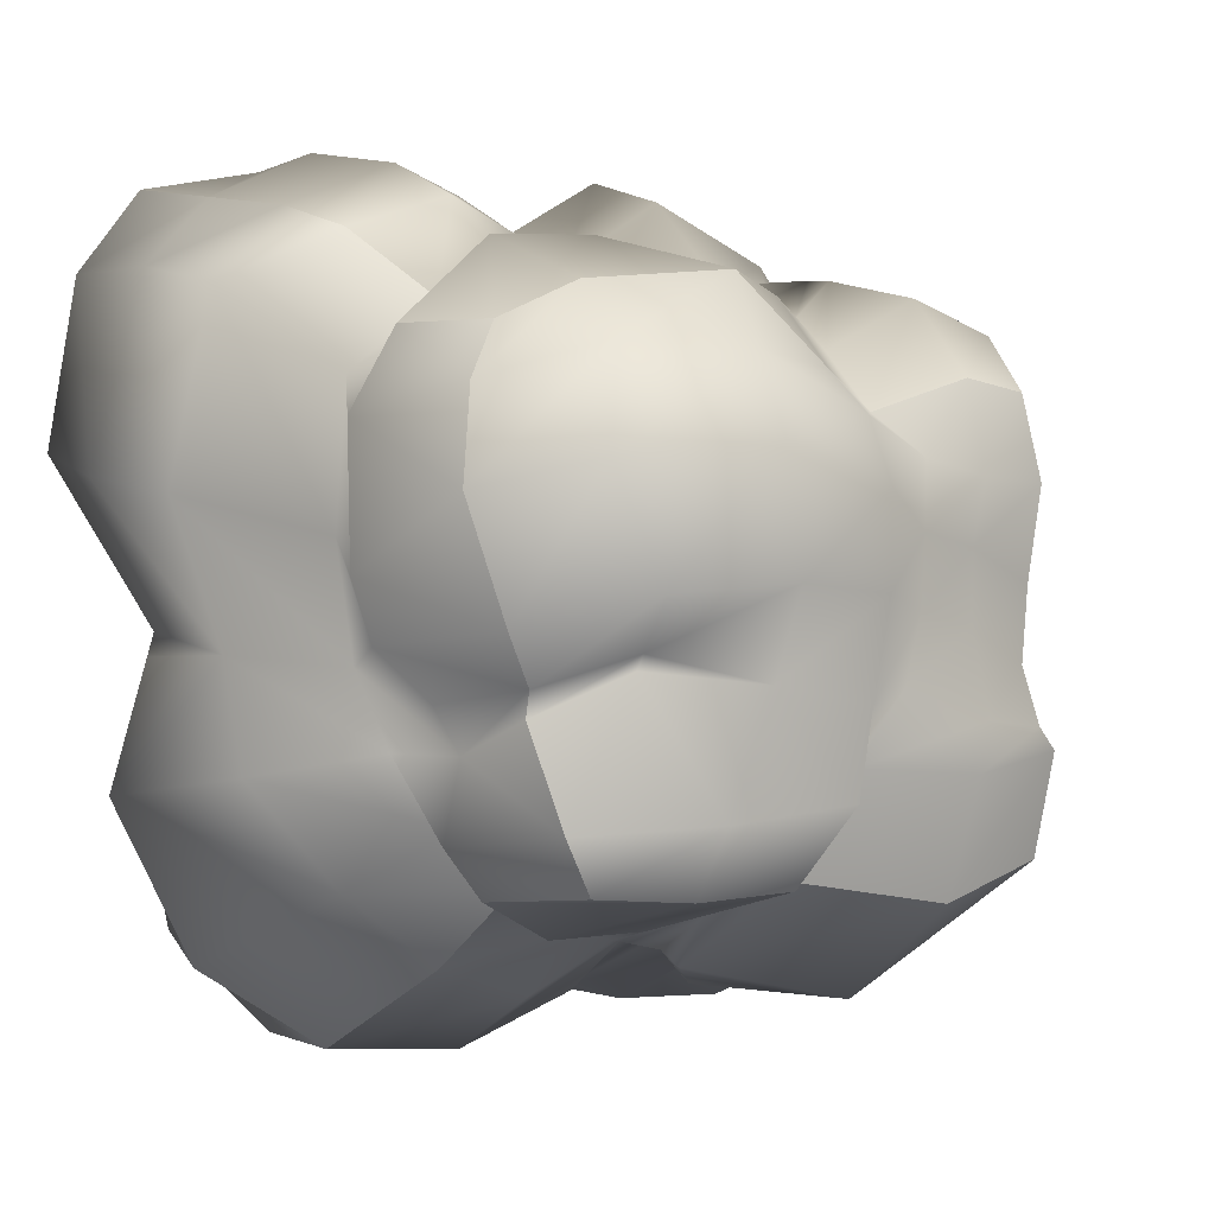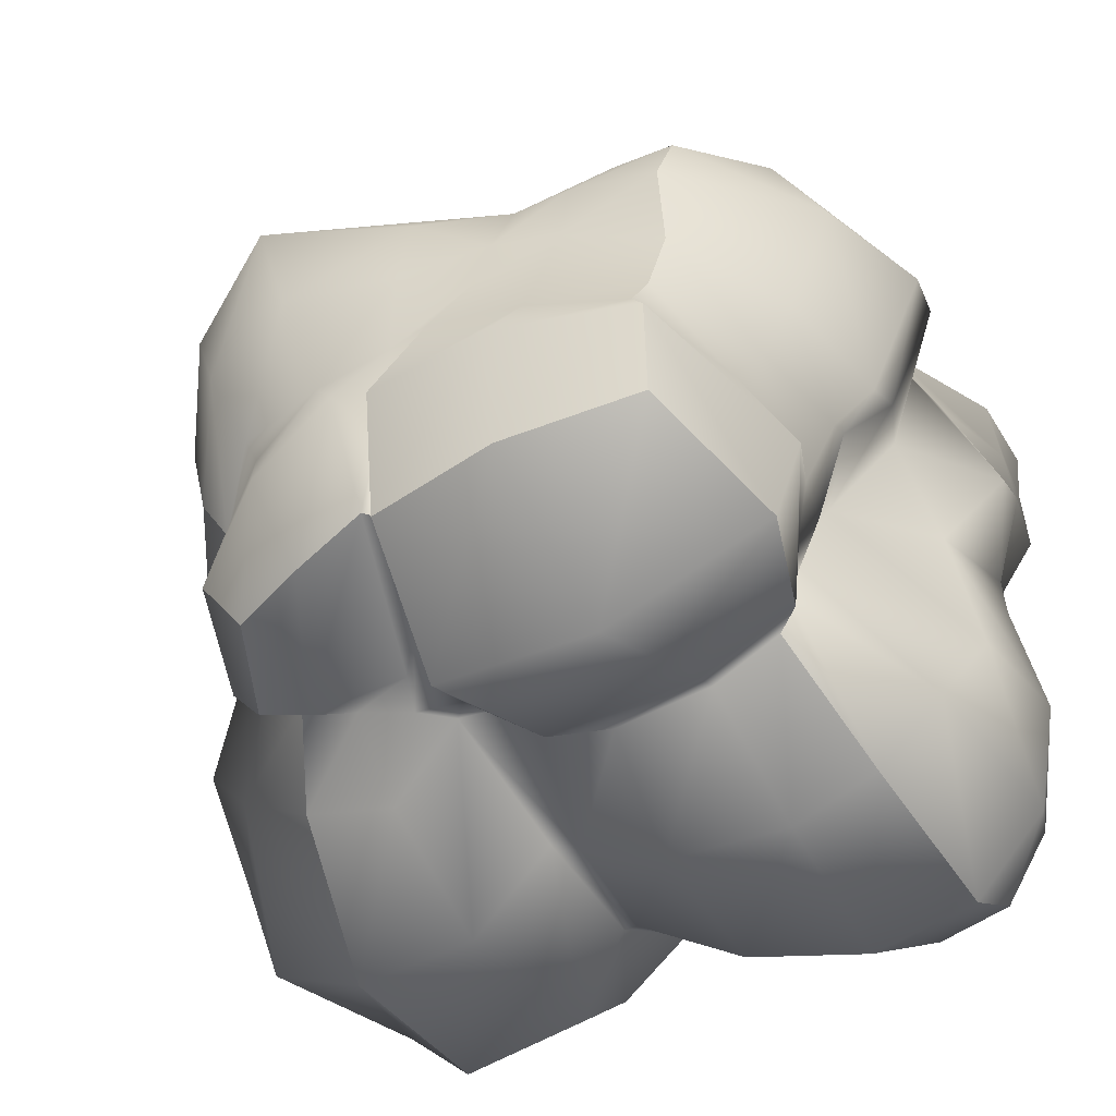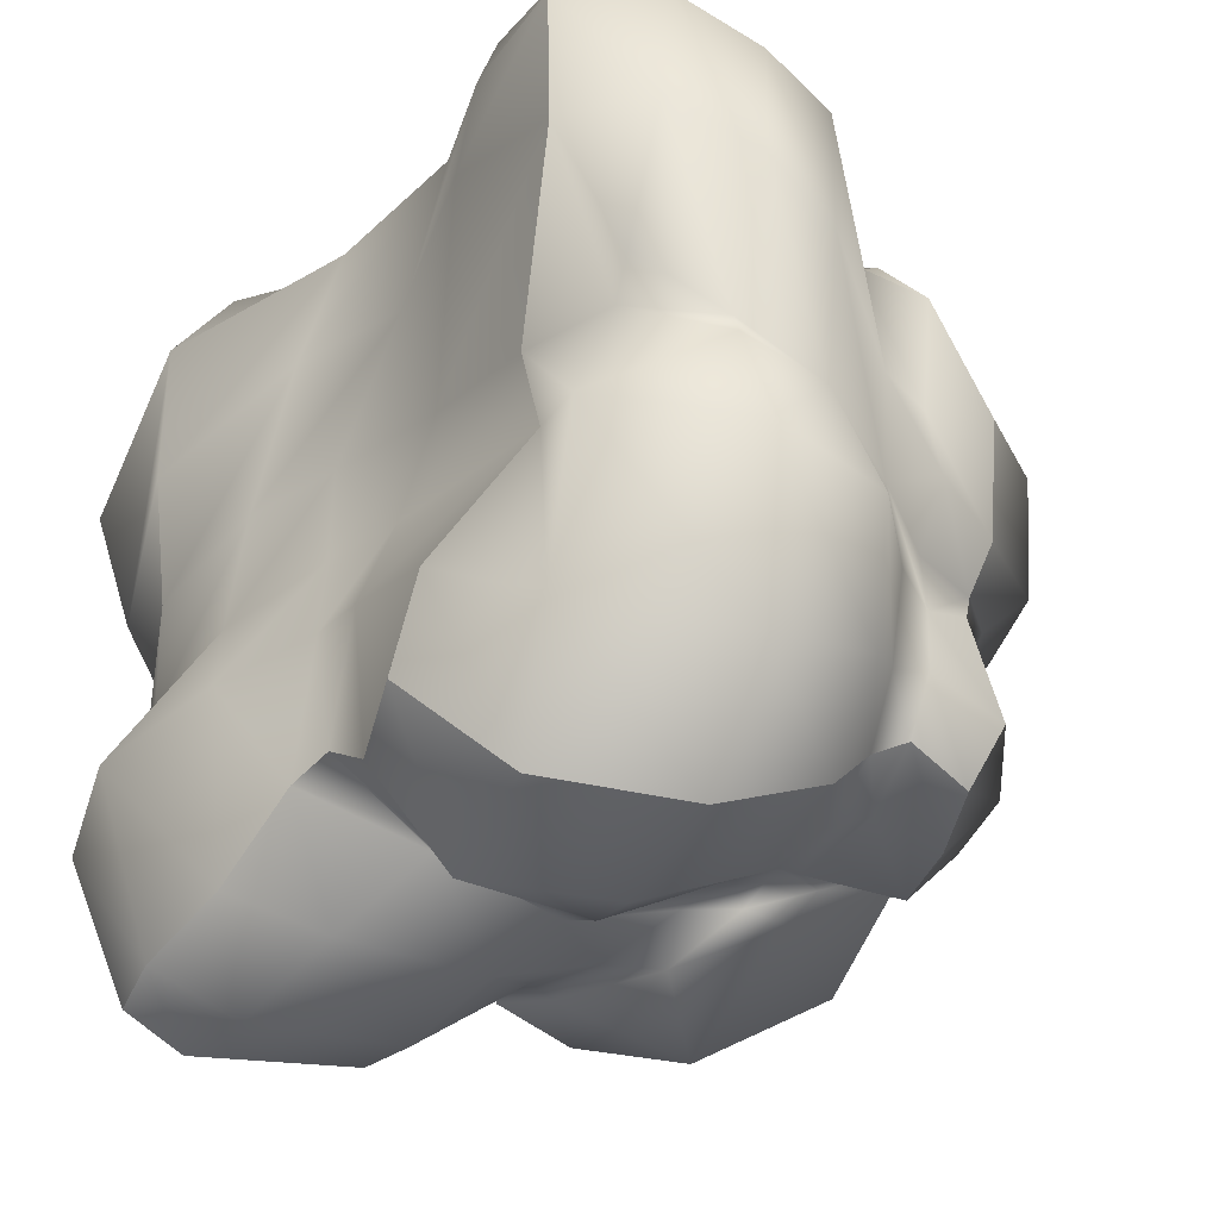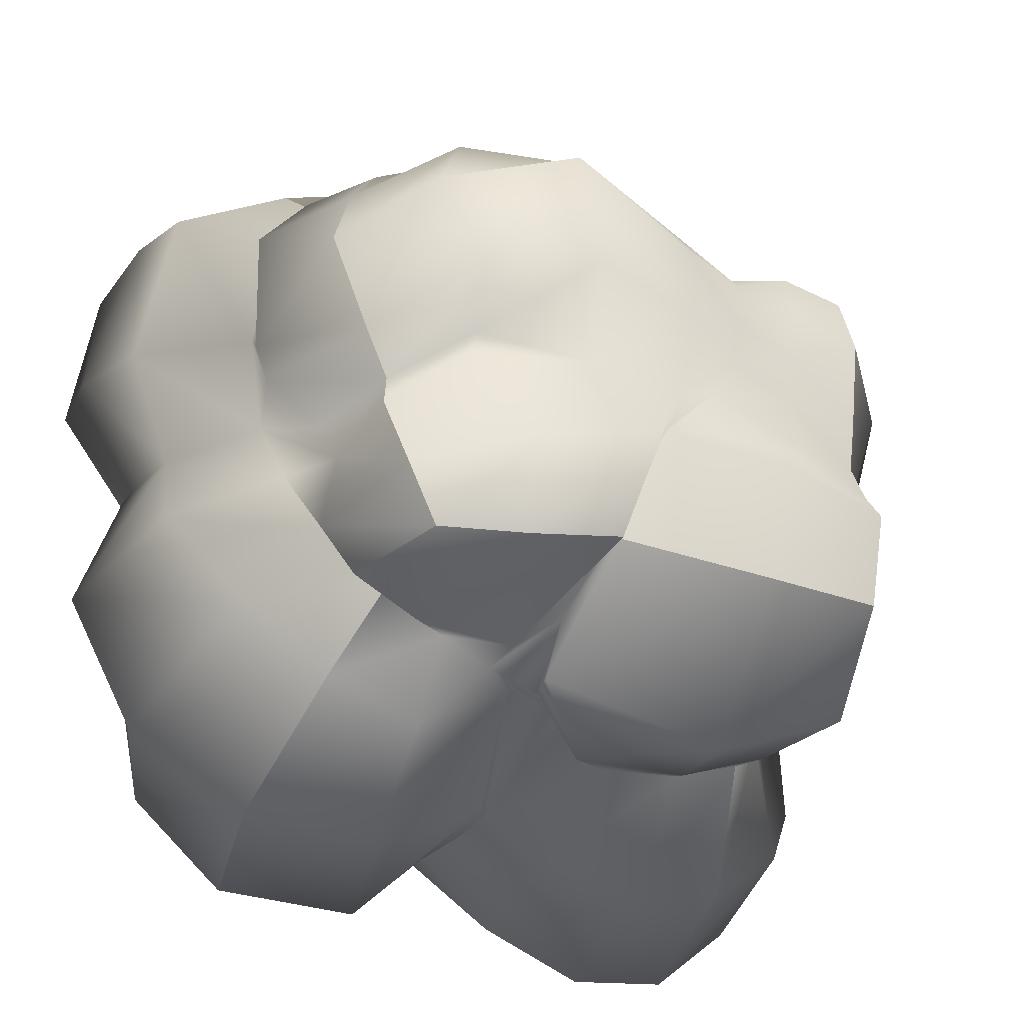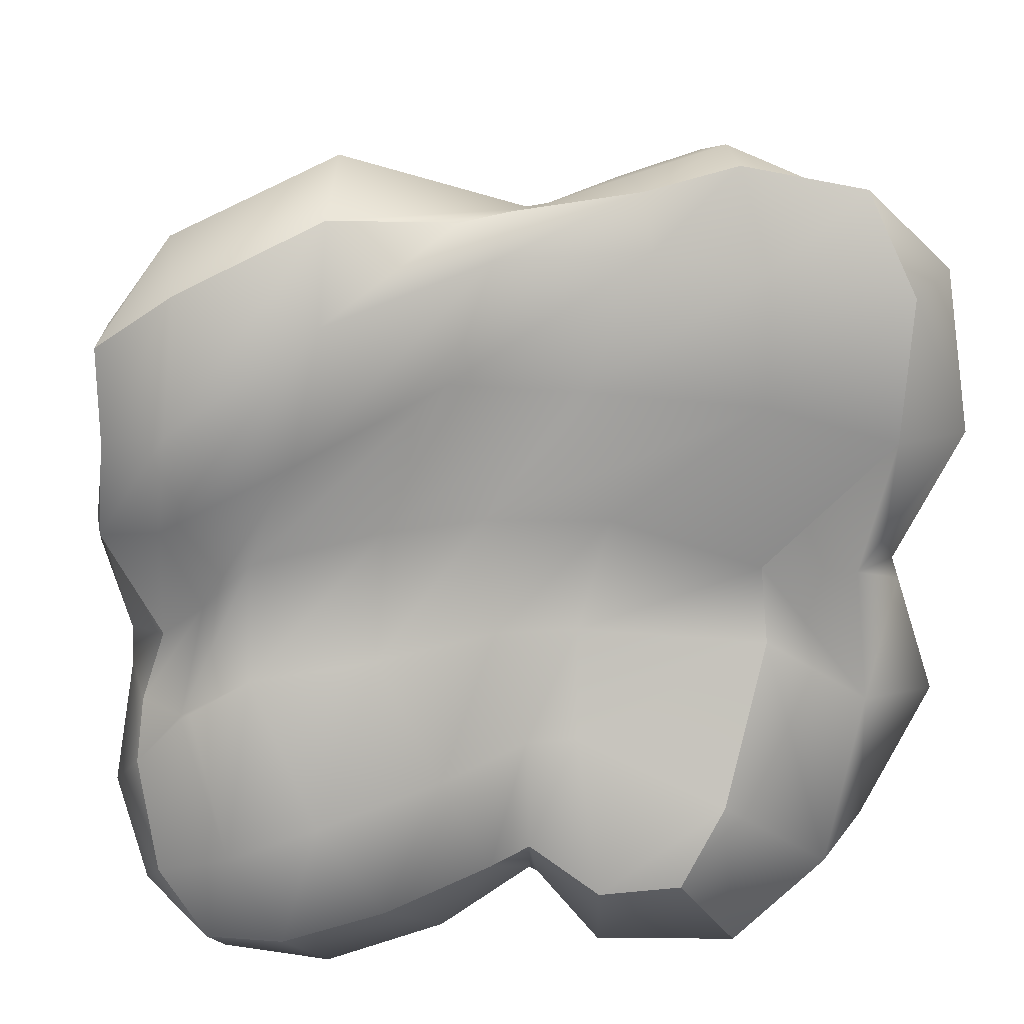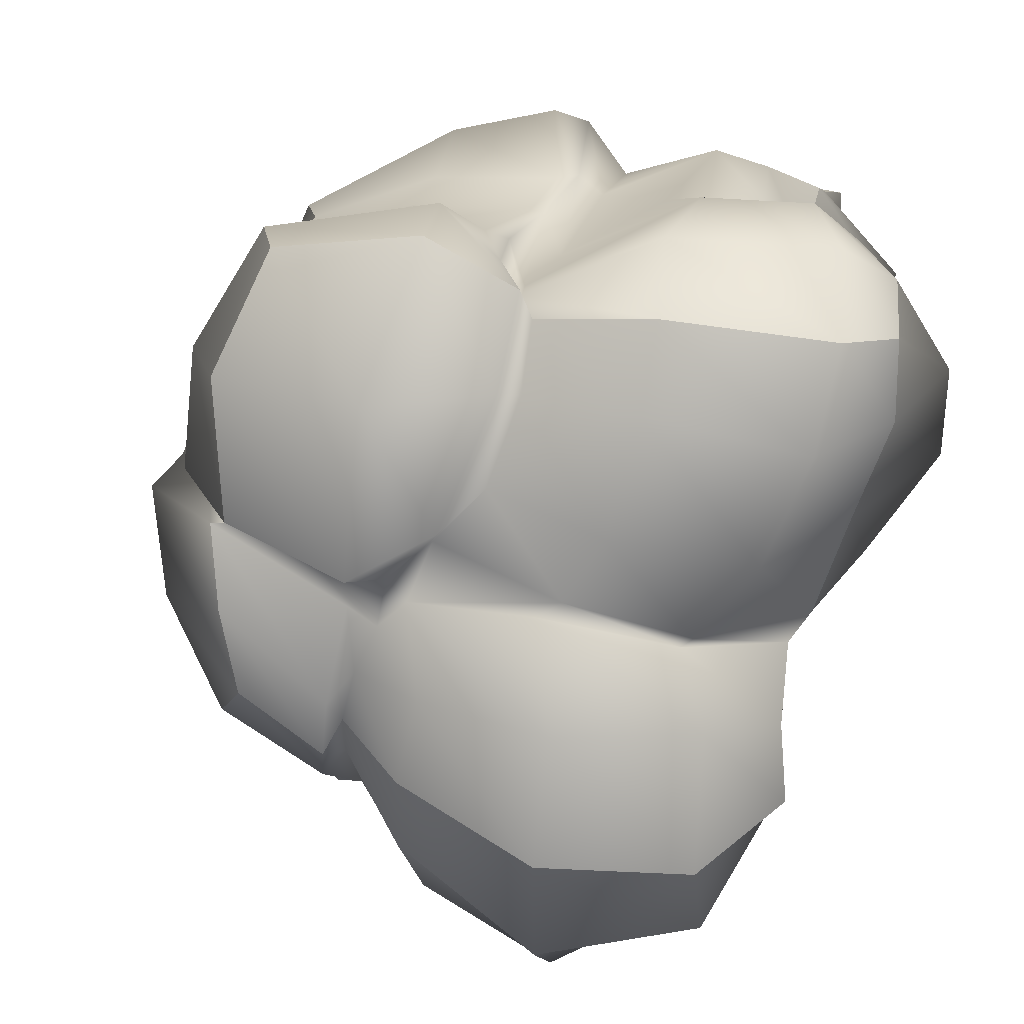
<metadata>
{"format":"obj","ext":"obj","renderer":"f3d","projection":"perspective","resolution":1024,"background":"white","views":[{"elev":2.8,"azim":138.1,"up":"+Z"},{"elev":-48.8,"azim":-156.0,"up":"+Z"},{"elev":-38.0,"azim":51.6,"up":"+Z"},{"elev":-34.6,"azim":148.9,"up":"+Z"},{"elev":14.2,"azim":-6.0,"up":"+Z"},{"elev":-78.2,"azim":-107.5,"up":"+Z"}]}
</metadata>
<code>
g default
v -0.9106 0.1308 0.5159
v -0.7517 0.05616 0.6296
v -0.4483 0.04136 0.776
v -0.0645 0.1992 0.7692
v 0.2022 0.1963 0.8049
v 0.3823 0.09705 0.867
v 0.6379 0.06636 0.8195
v -0.8895 0.2839 0.538
v -0.7559 0.2075 0.7279
v -0.4142 0.1966 0.8877
v 0.001078 0.4113 0.7465
v 0.1926 0.3101 0.8242
v 0.3863 0.2783 0.8909
v 0.6135 0.2624 0.7948
v -0.7486 0.5111 0.5389
v -0.6149 0.4959 0.7052
v -0.3139 0.501 0.822
v -0.01201 0.558 0.6773
v 0.2008 0.5027 0.8031
v 0.3798 0.5313 0.8543
v 0.6035 0.4834 0.767
v -0.6273 0.6786 0.5231
v -0.4427 0.6846 0.6477
v -0.2516 0.7503 0.6409
v -0.01628 0.7041 0.664
v 0.2117 0.6613 0.729
v 0.3817 0.7018 0.7832
v 0.5876 0.6531 0.7184
v -0.7396 0.7811 0.6034
v -0.5149 0.7922 0.6585
v -0.2404 0.8378 0.5913
v -0.1117 0.8302 0.6741
v 0.1883 0.7596 0.6517
v 0.337 0.7835 0.6422
v 0.4689 0.7667 0.5913
v -0.6774 1.072 0.5437
v -0.499 1.038 0.6126
v -0.2353 1.053 0.5051
v -0.1152 1.044 0.6032
v 0.1523 0.8366 0.7147
v 0.3897 0.8204 0.7067
v 0.6193 0.8417 0.5381
v -0.5339 1.28 0.4274
v -0.3974 1.264 0.4533
v -0.178 1.222 0.3875
v -0.08679 1.205 0.4646
v 0.06677 1.12 0.6424
v 0.3722 1.047 0.617
v 0.5276 0.9979 0.5442
v -0.5206 1.341 0.2568
v -0.3392 1.362 0.2695
v -0.2069 1.334 0.3043
v -0.06093 1.328 0.3803
v 0.1962 1.313 0.4922
v 0.4362 1.214 0.5085
v 0.5984 1.02 0.4384
v -0.5199 1.309 0.06692
v -0.3142 1.352 0.1416
v -0.1709 1.365 0.1715
v -0.02356 1.421 0.2529
v 0.2974 1.477 0.3354
v 0.5315 1.304 0.3066
v 0.6629 1.078 0.2499
v -0.4864 1.325 -0.08353
v -0.2867 1.375 -0.004223
v -0.1419 1.383 0.03128
v -0.004071 1.436 0.06739
v 0.2364 1.458 0.09411
v 0.4519 1.357 0.07852
v 0.5953 1.114 0.01116
v -0.473 1.38 -0.196
v -0.2745 1.43 -0.1697
v -0.0655 1.415 -0.09822
v 0.01366 1.412 -0.127
v 0.2015 1.356 -0.08619
v 0.4046 1.228 -0.05919
v 0.535 1.089 -0.1437
v -0.5004 1.393 -0.2413
v -0.2102 1.465 -0.2598
v 0.05599 1.411 -0.2354
v 0.05908 1.347 -0.2674
v 0.1027 1.464 -0.2891
v 0.3179 1.366 -0.3183
v 0.5232 1.179 -0.339
v -0.4888 1.355 -0.4481
v -0.203 1.394 -0.4994
v 0.09759 1.285 -0.4418
v 0.095 1.258 -0.4152
v 0.1042 1.312 -0.4563
v 0.2781 1.242 -0.468
v 0.442 1.152 -0.4552
v -0.6156 1.063 -0.5421
v -0.2725 1.085 -0.7224
v 0.1001 1.009 -0.6291
v 0.1045 1.084 -0.5246
v 0.1632 0.9874 -0.5587
v 0.3806 0.9682 -0.5546
v 0.5117 0.9424 -0.476
v -0.5695 0.8434 -0.5423
v -0.364 0.8274 -0.6351
v -0.06647 0.8606 -0.6977
v 0.0711 0.9285 -0.6094
v 0.1802 0.9162 -0.581
v 0.2971 0.9323 -0.5476
v 0.4278 0.9242 -0.466
v -0.5221 0.8014 -0.5557
v -0.3742 0.7781 -0.6117
v -0.1789 0.7916 -0.6573
v -0.02809 0.8596 -0.5888
v 0.1111 0.8728 -0.5861
v 0.2786 0.7961 -0.6885
v 0.4797 0.7816 -0.6177
v -0.6197 0.5788 -0.7541
v -0.4338 0.5523 -0.8023
v -0.175 0.5442 -0.7815
v -0.01551 0.5795 -0.7258
v 0.02795 0.6224 -0.7323
v 0.2313 0.5333 -0.8316
v 0.5077 0.4764 -0.8049
v -0.6888 0.2318 -0.82
v -0.4666 0.217 -0.8588
v -0.2168 0.2352 -0.7949
v -0.01761 0.3011 -0.6963
v 0.003325 0.3235 -0.7155
v 0.1282 0.2431 -0.8468
v 0.4162 0.1643 -0.828
v -0.7243 0.1162 -0.749
v -0.5665 0.06952 -0.7481
v -0.3498 0.07798 -0.6967
v -0.1252 0.07207 -0.5984
v -0.04043 0.09175 -0.5644
v 0.106 0.06918 -0.6718
v 0.2703 0 -0.6332
v -0.8215 0.1307 -0.6006
v -0.6746 -0.04778 -0.5133
v -0.4929 -0.1073 -0.4316
v -0.2373 -0.03616 -0.3688
v -0.05115 0.05764 -0.3207
v 0.05574 0.06428 -0.3177
v 0.3595 -0.006734 -0.4585
v -0.8602 0.1901 -0.3791
v -0.7651 0.1213 -0.2658
v -0.6223 0.0598 -0.1694
v -0.3627 0.04426 -0.13
v -0.111 0.1045 -0.09479
v 0.06529 0.1367 -0.1014
v 0.4717 0.1491 -0.1475
v -0.7991 0.2659 -0.1217
v -0.7118 0.1663 -0.03888
v -0.6139 0.04483 0.08185
v -0.3388 0.06282 0.1383
v -0.1317 0.1189 0.144
v 0.137 0.1608 0.125
v 0.4505 0.1201 0.02534
v -0.9214 0.2412 0.1031
v -0.7938 0.06672 0.1487
v -0.5267 -0.04415 0.3022
v -0.2101 0.06209 0.4402
v 0.07211 0.1182 0.408
v 0.4241 -0.0158 0.3957
v 0.6981 -0.01258 0.314
v -0.909 0.1962 0.3151
v -0.7744 -0.03523 0.3644
v -0.4703 -0.07878 0.5838
v -0.1148 0.09336 0.6835
v 0.2097 0.1106 0.6939
v 0.4308 0.01871 0.662
v 0.7174 -0.03543 0.6138
v 0.5929 0.07799 -0.6166
v 0.6685 0.06749 -0.252
v 0.665 0.159 -0.001262
v 0.8683 0.09919 0.3121
v 0.8334 0.1488 0.6454
v 0.7486 0.3953 -0.6348
v 0.8765 0.3147 -0.3141
v 0.7816 0.3218 -0.01562
v 0.9047 0.3008 0.2695
v 0.8335 0.3776 0.649
v 0.6602 0.7303 -0.4705
v 0.8061 0.6348 -0.2602
v 0.7787 0.5394 -0.04887
v 0.8638 0.4964 0.2409
v 0.8108 0.5559 0.6164
v 0.5284 0.8932 -0.3499
v 0.6304 0.8344 -0.2135
v 0.664 0.775 -0.06552
v 0.6954 0.7643 0.1672
v 0.6591 0.7499 0.4537
v 0.5869 0.9271 -0.3752
v 0.5681 0.9525 -0.2146
v 0.7053 0.8808 -0.02117
v 0.7169 0.8354 0.09923
v 0.7347 0.8525 0.3768
v -0.8509 0.2638 -0.6683
v -0.9104 0.3182 -0.4593
v -0.8686 0.3794 -0.1363
v -0.9319 0.366 0.1121
v -0.9111 0.3215 0.3147
v -0.7654 0.6042 -0.6342
v -0.8536 0.5447 -0.475
v -0.8109 0.5854 -0.1909
v -0.9348 0.4978 0.02592
v -0.8332 0.483 0.3279
v -0.5545 0.834 -0.4985
v -0.5642 0.8301 -0.397
v -0.6312 0.7677 -0.2157
v -0.7674 0.7107 -0.0131
v -0.8128 0.6596 0.2431
v -0.6031 0.8953 -0.428
v -0.6463 0.8905 -0.3775
v -0.6973 0.8248 -0.07208
v -0.7684 0.8164 0.0419
v -0.8999 0.8589 0.2914
v -0.671 1.05 -0.3444
v -0.588 1.167 -0.2308
v -0.632 1.099 -0.1085
v -0.6886 1.076 0.04529
v -0.7847 1.069 0.3194
v -0.1752 0.1839 0.7493
v 0.7964 0.3207 -0.06205
v 0.7185 0.1431 0.08117
v 0.599 0.9136 -0.1253
v 0.5364 1.1 -0.09125
v 0.4156 1.256 -0.02751
v -0.7454 0.1127 -0.2525
v -0.7631 0.123 -0.257
v -0.8445 0.2215 -0.2512
v -0.8688 0.3593 -0.2098
v -0.643 0.9427 -0.3248
v -0.6895 0.8571 -0.0767
v -0.7904 0.7726 0.03212
v -0.8991 0.7771 0.2836
v -0.7316 0.7149 0.5755
v -0.5145 0.7332 0.6612
v -0.3266 0.881 0.5717
g bush6
f 1 2 9 8
f 2 3 10 9
f 11 219 4
f 11 5 12
f 5 6 13 12
f 6 7 14 13
f 8 9 16 15
f 9 10 17 16
f 10 11 18 17
f 11 12 19 18
f 12 13 20 19
f 13 14 21 20
f 15 16 23 22
f 16 17 24 23
f 17 18 25 24
f 18 19 26 25
f 19 20 27 26
f 20 21 28 27
f 233 234 30 29
f 234 235 30
f 24 25 32 31
f 25 33 32
f 26 27 34 33
f 27 28 35 34
f 29 30 37 36
f 30 235 38 37
f 31 32 39 38
f 32 40 39
f 33 34 41 40
f 34 35 42 41
f 36 37 44 43
f 37 38 45 44
f 38 39 46 45
f 39 40 47 46
f 40 41 48 47
f 41 42 49 48
f 43 44 51 50
f 44 45 52 51
f 45 46 53 52
f 46 47 54 53
f 47 48 55 54
f 48 49 56 55
f 50 51 58 57
f 51 52 59 58
f 52 53 60 59
f 53 54 61 60
f 54 55 62 61
f 55 56 63 62
f 57 58 65 64
f 58 59 66 65
f 59 60 67 66
f 60 61 68 67
f 61 62 69 68
f 62 63 70 69
f 64 65 72 71
f 65 66 73 72
f 66 67 74 73
f 67 68 75 74
f 68 69 224 75
f 69 70 223 224
f 71 72 79 78
f 72 73 80 79
f 73 74 81 80
f 74 75 82 81
f 75 76 83 82
f 76 77 84 83
f 78 79 86 85
f 79 80 87 86
f 80 81 88 87
f 81 82 89 88
f 82 83 90 89
f 83 84 91 90
f 85 86 93 92
f 86 87 94 93
f 87 88 95 94
f 88 89 96 95
f 89 90 97 96
f 90 91 98 97
f 92 93 100 99
f 93 94 101 100
f 94 95 102 101
f 95 96 103 102
f 96 97 104 103
f 97 98 105 104
f 99 100 107 106
f 100 101 108 107
f 101 102 109 108
f 102 103 110 109
f 103 104 111 110
f 104 105 112 111
f 106 107 114 113
f 107 108 115 114
f 108 109 116 115
f 116 110 117
f 110 111 118 117
f 111 112 119 118
f 113 114 121 120
f 114 115 122 121
f 115 116 123 122
f 116 117 124 123
f 117 118 125 124
f 118 119 126 125
f 120 121 128 127
f 121 122 129 128
f 122 123 130 129
f 123 124 131 130
f 124 125 132 131
f 125 126 133 132
f 127 128 135 134
f 128 129 136 135
f 129 130 137 136
f 130 131 138 137
f 131 132 139 138
f 132 133 140 139
f 134 135 142 141
f 135 136 143 225 142
f 136 137 144 143
f 137 138 145 144
f 138 139 146 145
f 139 140 147 146
f 141 142 226 227
f 142 225 226
f 143 144 151 150
f 144 145 152 151
f 145 146 153 152
f 146 147 154 153
f 148 149 156 155
f 149 150 157 156
f 150 151 158 157
f 151 152 159 158
f 152 153 160 159
f 153 154 161 160
f 155 156 163 162
f 156 157 164 163
f 157 158 165 164
f 158 159 166 165
f 159 160 167 166
f 160 161 168 167
f 162 163 2 1
f 163 164 3 2
f 164 165 4 219
f 165 166 5 4
f 166 167 6 5
f 167 168 7 6
f 140 133 126 169
f 147 140 169 170
f 154 147 170 171
f 161 154 171 221
f 168 161 172 173
f 7 173 14
f 169 126 119 174
f 170 169 174 175
f 220 170 175
f 176 221 171
f 173 172 177 178
f 14 173 178 21
f 174 119 112 179
f 175 174 179 180
f 181 220 175 180
f 177 176 181 182
f 178 177 182 183
f 21 178 183 28
f 179 112 105 184
f 180 179 184 185
f 181 180 185 186
f 182 181 186 187
f 183 182 187 188
f 28 183 188 35
f 184 105 98 189
f 185 184 189 190
f 186 222 191
f 187 186 191 192
f 188 187 192 193
f 35 188 193 42
f 189 98 91 84
f 190 189 84 77
f 191 222 223 70
f 192 191 70 63
f 193 192 63 56
f 42 193 56 49
f 127 134 194 120
f 134 141 195 194
f 141 227 228 195
f 148 155 197 196
f 155 162 198 197
f 162 1 8 198
f 120 194 199 113
f 194 195 200 199
f 195 228 201 200
f 196 197 202 201
f 197 198 203 202
f 198 8 15 203
f 113 199 204 106
f 199 200 205 204
f 200 201 206 205
f 201 202 207 206
f 202 203 208 207
f 203 15 22 208
f 106 204 209 99
f 204 205 210 209
f 205 206 211 210
f 211 231 212
f 231 232 213 212
f 232 233 29 213
f 99 209 214 92
f 214 229 215
f 229 230 216 215
f 230 212 217 216
f 212 213 218 217
f 213 29 36 218
f 92 214 78 85
f 214 215 71 78
f 215 216 64 71
f 216 217 57 64
f 217 218 50 57
f 218 36 43 50
f 7 168 173
f 32 33 40
f 4 5 11
f 3 219 11 10
f 164 219 3
f 176 220 181
f 171 170 220 176
f 172 221 176 177
f 161 221 172
f 109 110 116
f 186 185 190 222
f 223 222 190 77
f 224 223 77 76
f 75 224 76
f 226 225 143 150 149
f 227 226 149 148
f 228 227 148 196
f 201 228 196
f 209 210 229 214
f 210 211 230 229
f 211 212 230
f 206 207 231 211
f 207 208 232 231
f 208 22 233 232
f 22 23 234 233
f 23 24 234
f 25 26 33
f 234 24 31 235
f 38 235 31

</code>
